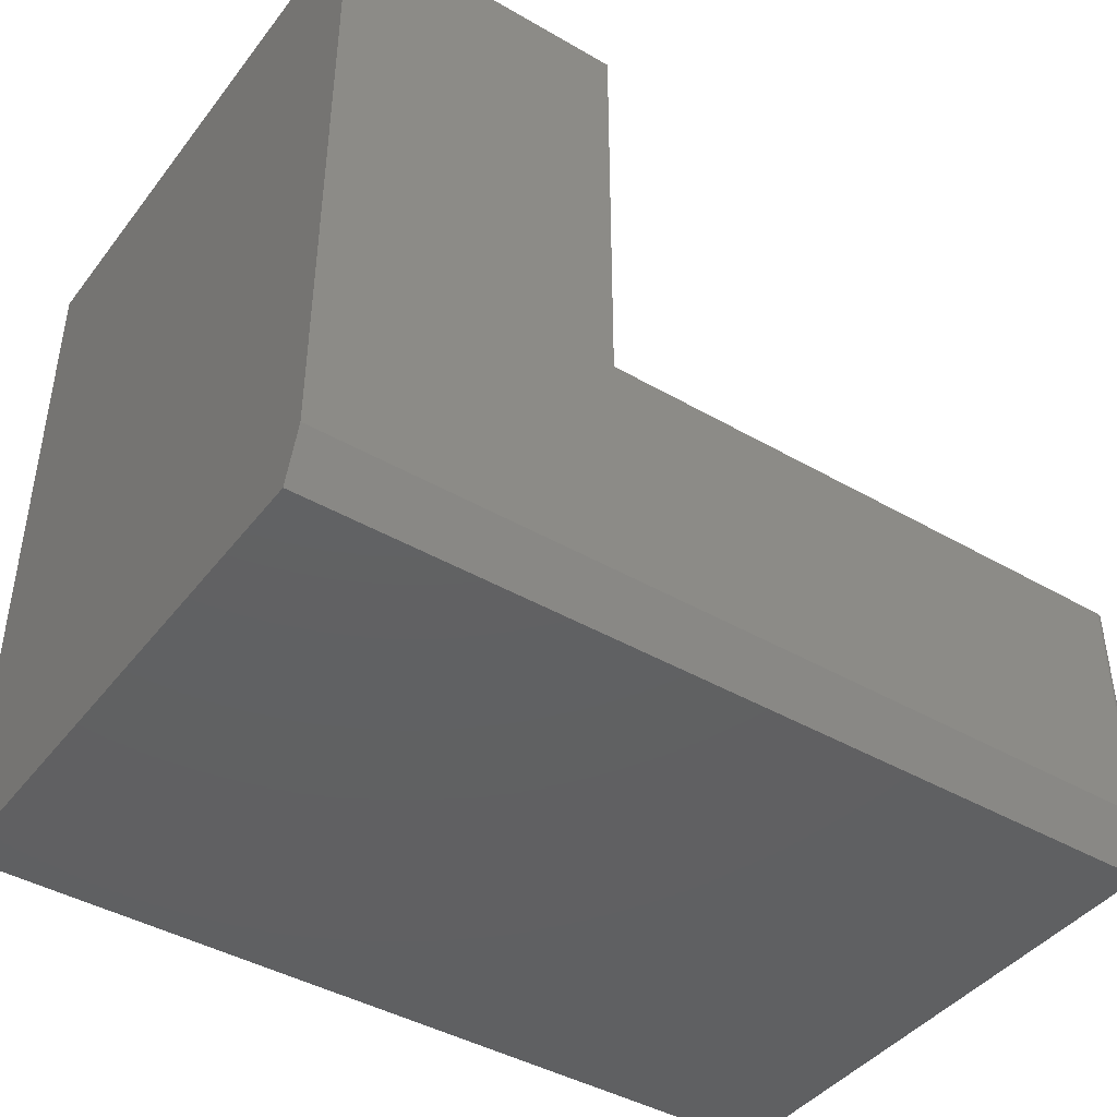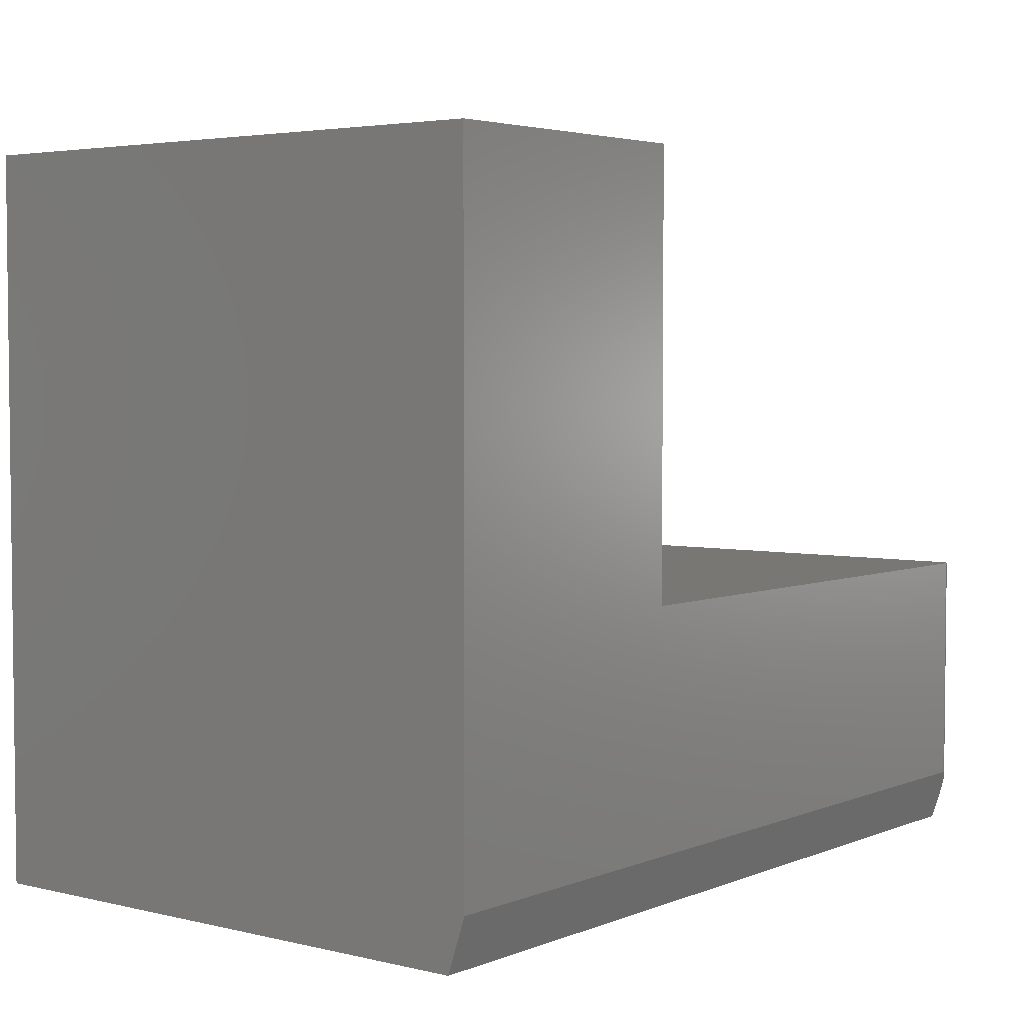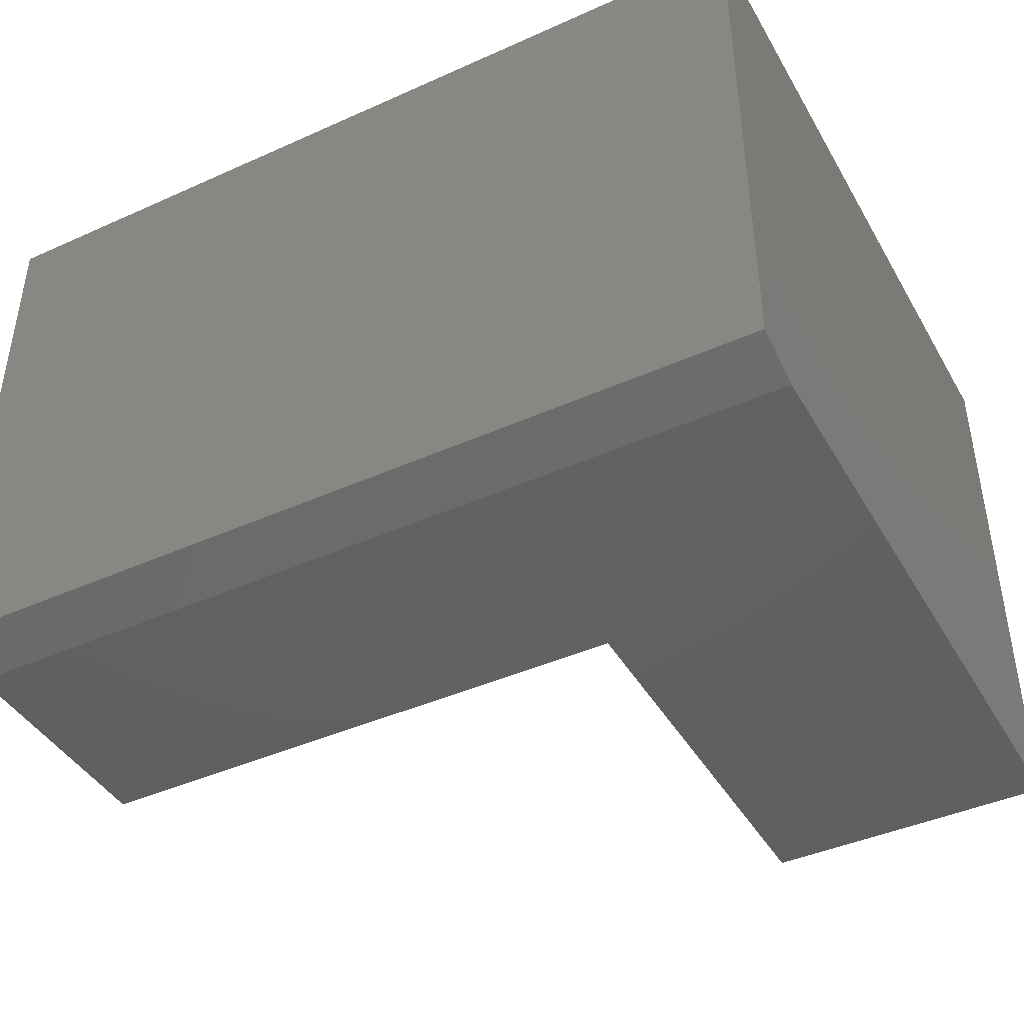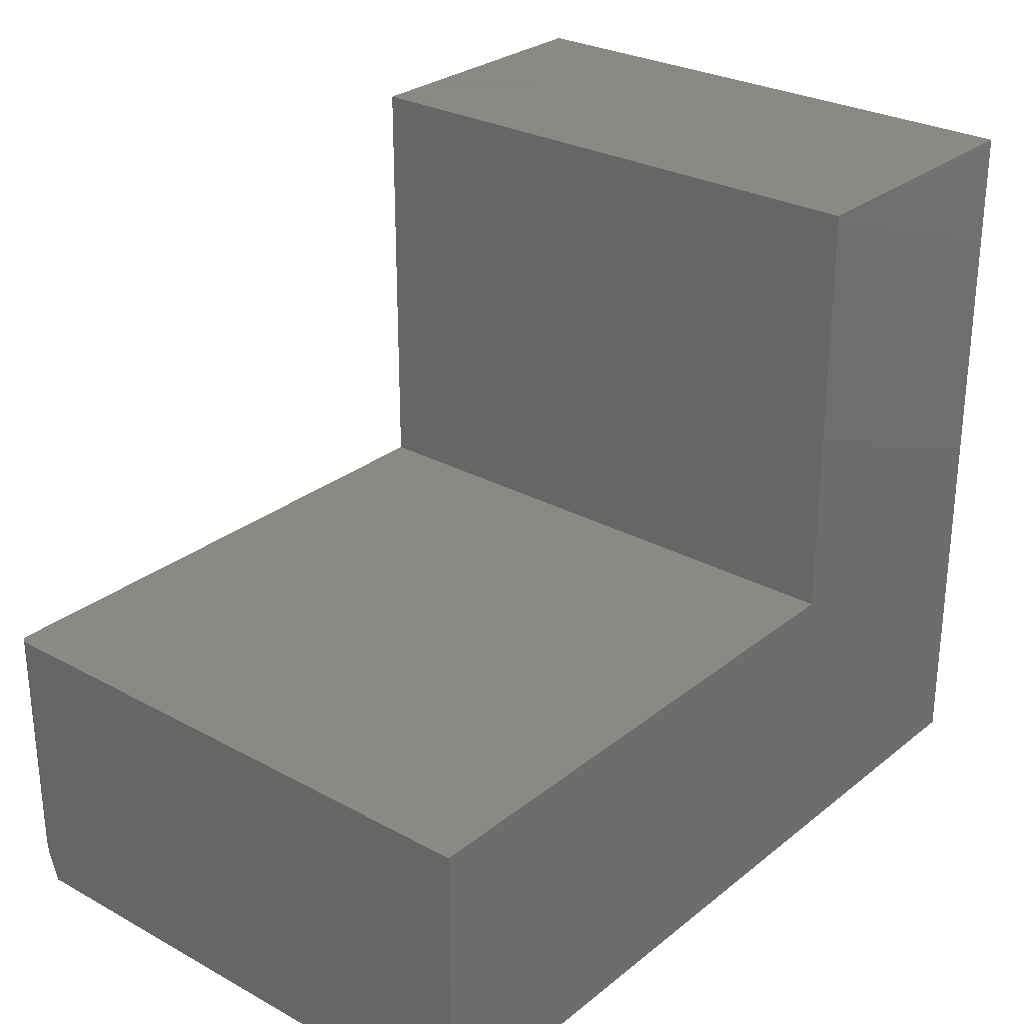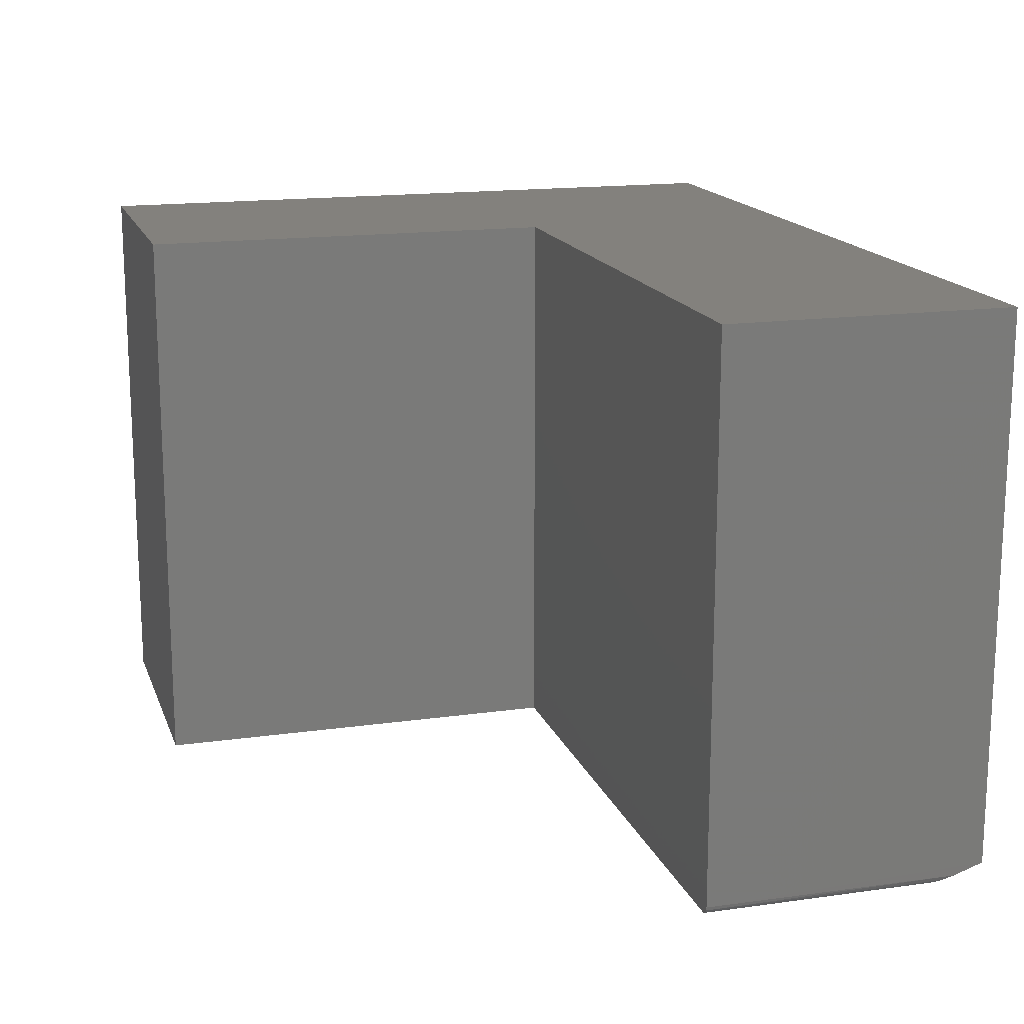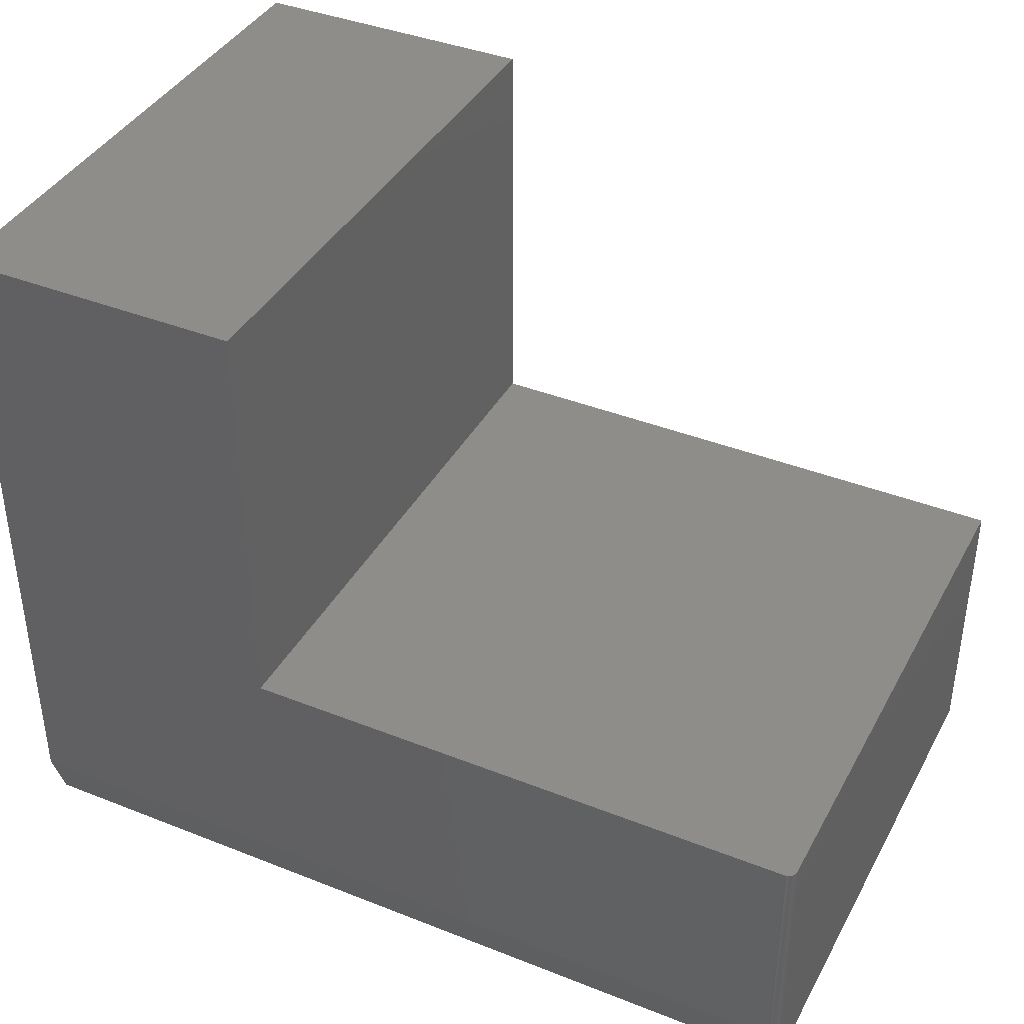
<metadata>
{"format":"stl","ext":"stl","renderer":"f3d","projection":"perspective","resolution":1024,"background":"white","views":[{"elev":-42.6,"azim":-34.6,"up":"+Z"},{"elev":3.9,"azim":-51.9,"up":"+Z"},{"elev":-42.6,"azim":-151.9,"up":"+Y"},{"elev":27.9,"azim":129.8,"up":"+Z"},{"elev":16.2,"azim":73.8,"up":"+Y"},{"elev":39.6,"azim":26.2,"up":"+Z"}]}
</metadata>
<code>
# stl→obj: 29 verts, 54 faces
v 0.7453 -0.4994 0.04499
v 0.7442 -0.4997 0.04611
v 0.7422 -0.5 0.04688
v 0 -0.4844 0
v 0.75 -0.4844 -4.592e-17
v 0.75 -0.4922 0.02344
v 0.7499 -0.4931 0.02624
v 0.7487 -0.4965 0.03626
v 0.7472 -0.4982 0.04144
v 0.7463 -0.4989 0.04343
v 2.87e-18 -0.5 0.04688
v 0.2526 -0.5 0.6237
v 3.819e-17 -0.5 0.6237
v 0.2526 -0.5 0.2526
v 0.7422 -0.5 0.2526
v 0.75 -0.4922 0.2526
v 0.75 0 -4.592e-17
v 0.75 0 0.2526
v 0.7487 -0.4965 0.2526
v 0.7465 -0.4987 0.2526
v 0.7477 -0.4977 0.2526
v 0.2526 0 0.2526
v 0.7494 -0.4952 0.2526
v 0.7498 -0.4937 0.2526
v 0.7437 -0.4998 0.2526
v 0.7452 -0.4994 0.2526
v 3.819e-17 0 0.6237
v 0 0 0
v 0.2526 0 0.6237
f 1 2 3
f 4 5 6
f 4 6 7
f 4 7 8
f 4 8 9
f 4 9 10
f 4 10 1
f 4 1 3
f 4 3 11
f 12 13 14
f 14 13 11
f 14 11 15
f 15 11 3
f 7 5 16
f 5 7 6
f 17 18 5
f 5 18 16
f 19 20 21
f 16 18 22
f 14 20 19
f 14 19 23
f 14 23 24
f 14 24 16
f 14 16 22
f 20 14 15
f 20 15 25
f 20 25 26
f 16 23 7
f 16 24 23
f 7 23 8
f 8 23 19
f 8 19 21
f 8 21 9
f 21 20 10
f 21 10 9
f 20 26 10
f 10 26 1
f 1 26 25
f 15 3 25
f 25 3 2
f 25 2 1
f 13 27 11
f 11 27 28
f 11 28 4
f 4 28 5
f 5 28 17
f 29 22 27
f 27 22 28
f 22 18 28
f 28 18 17
f 29 27 12
f 12 27 13
f 22 29 14
f 14 29 12

</code>
